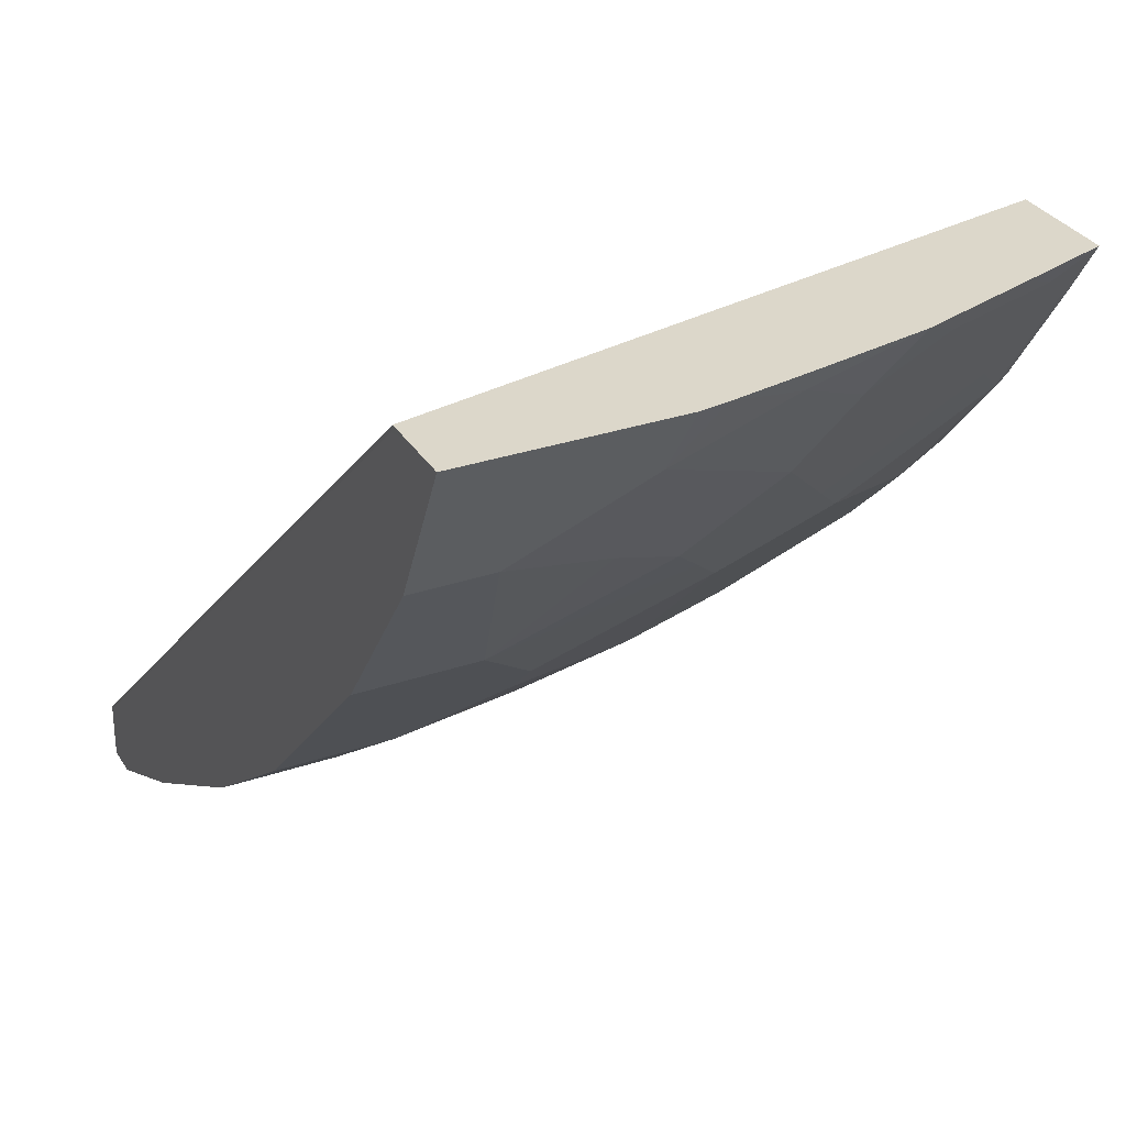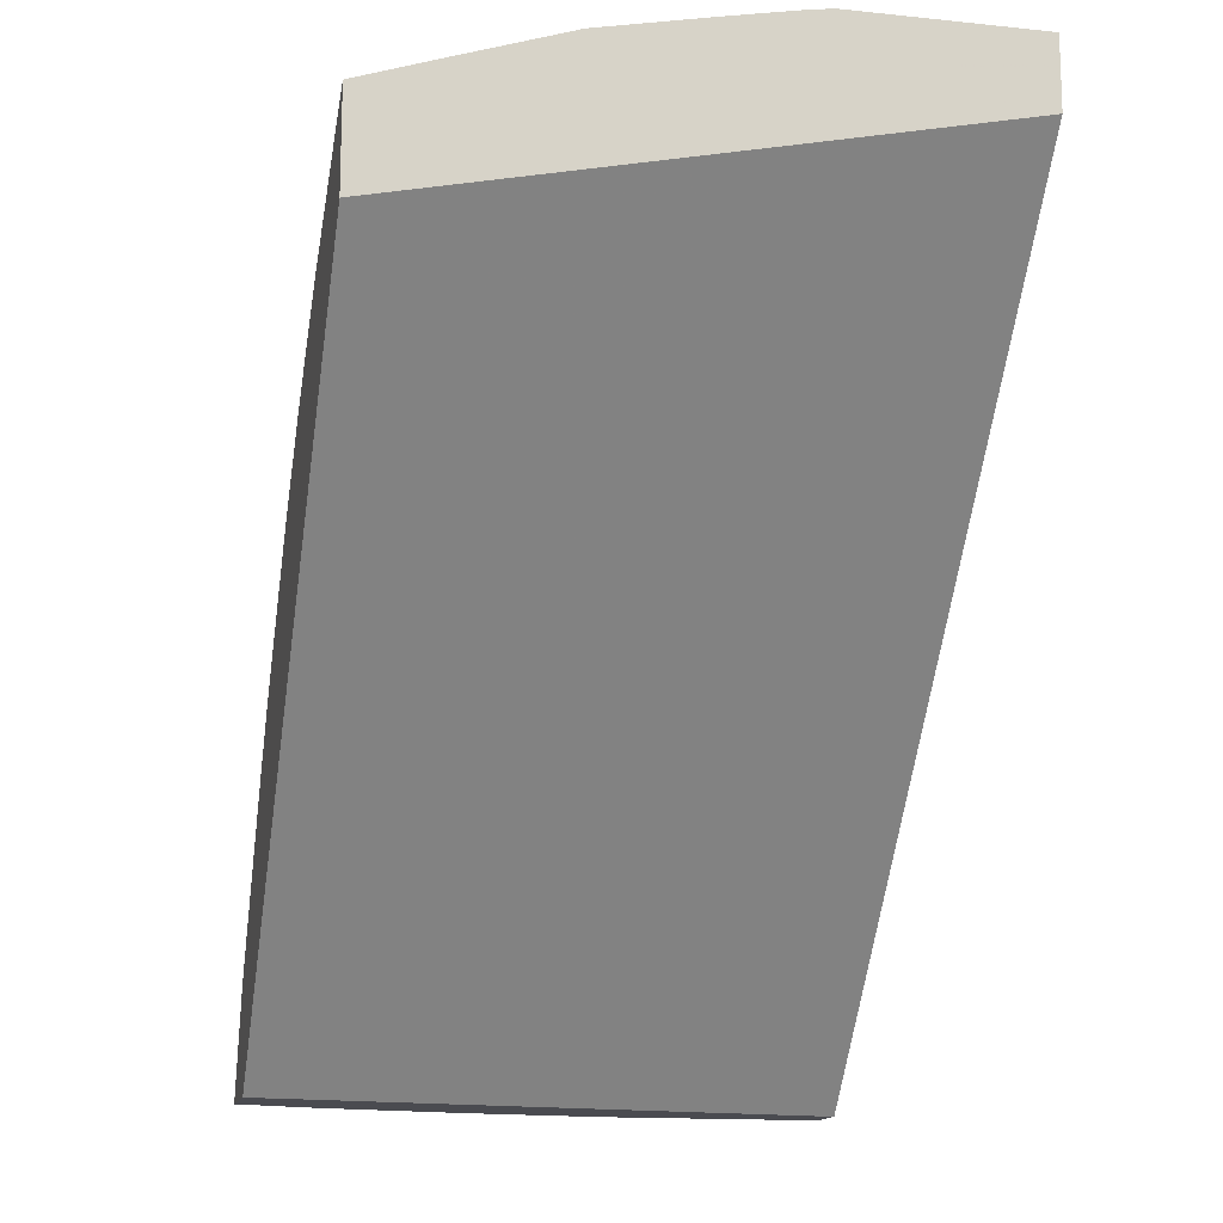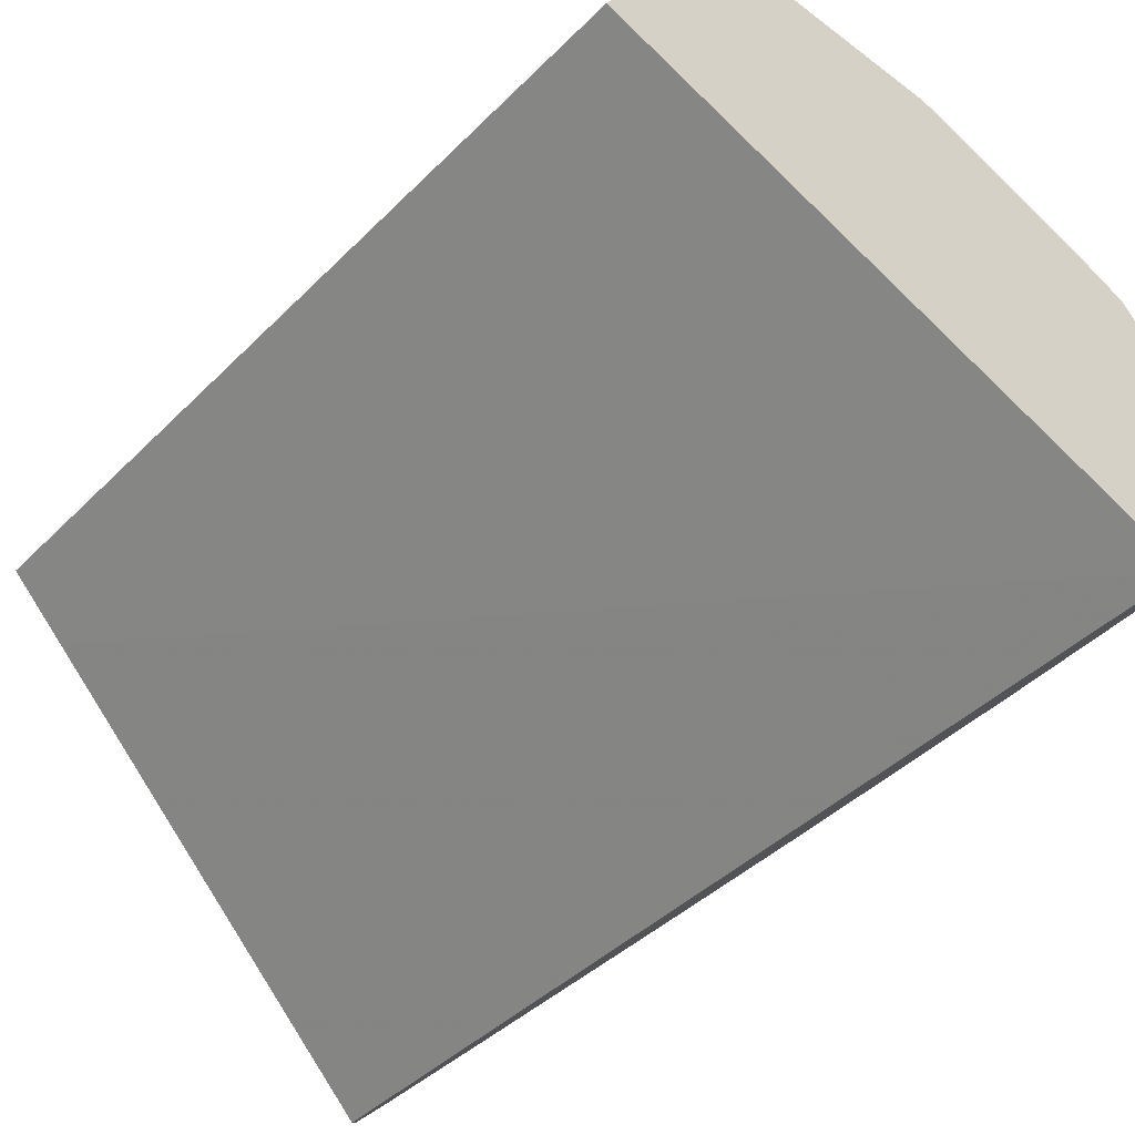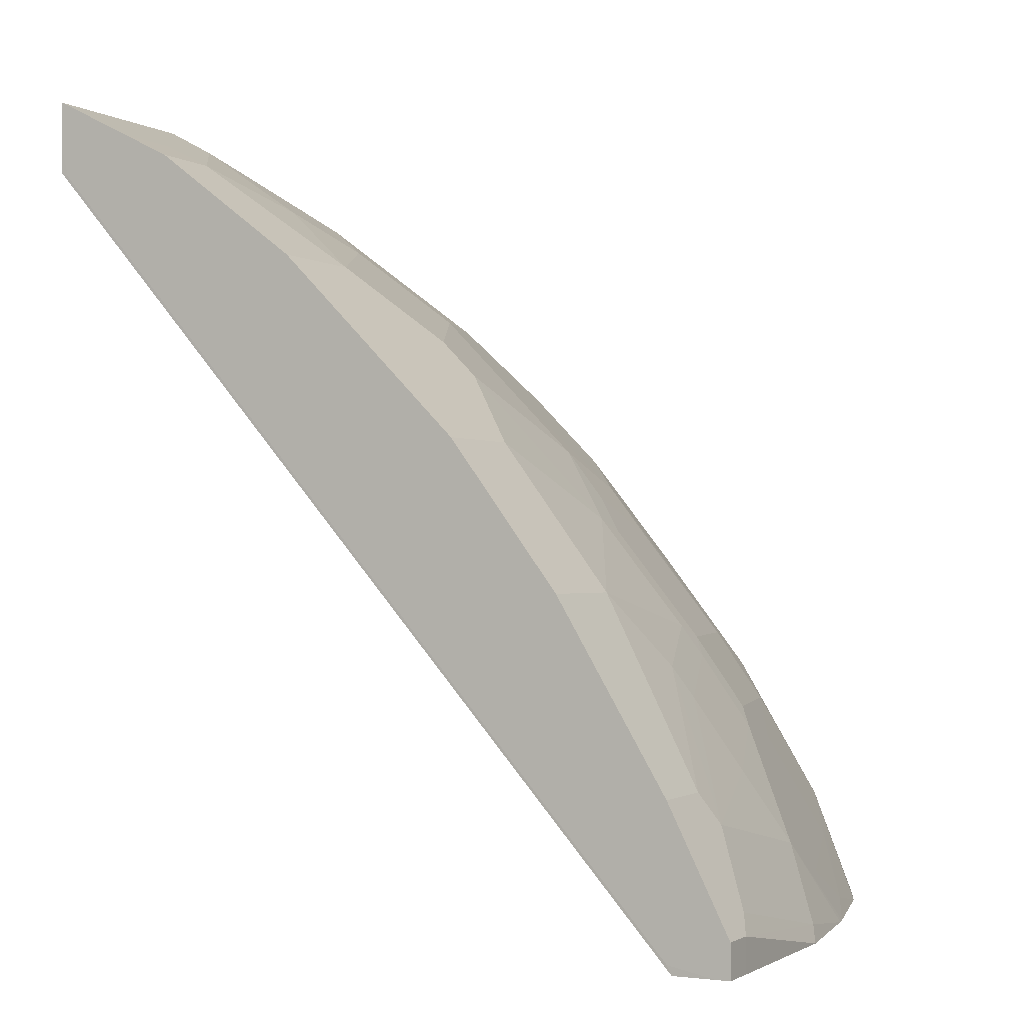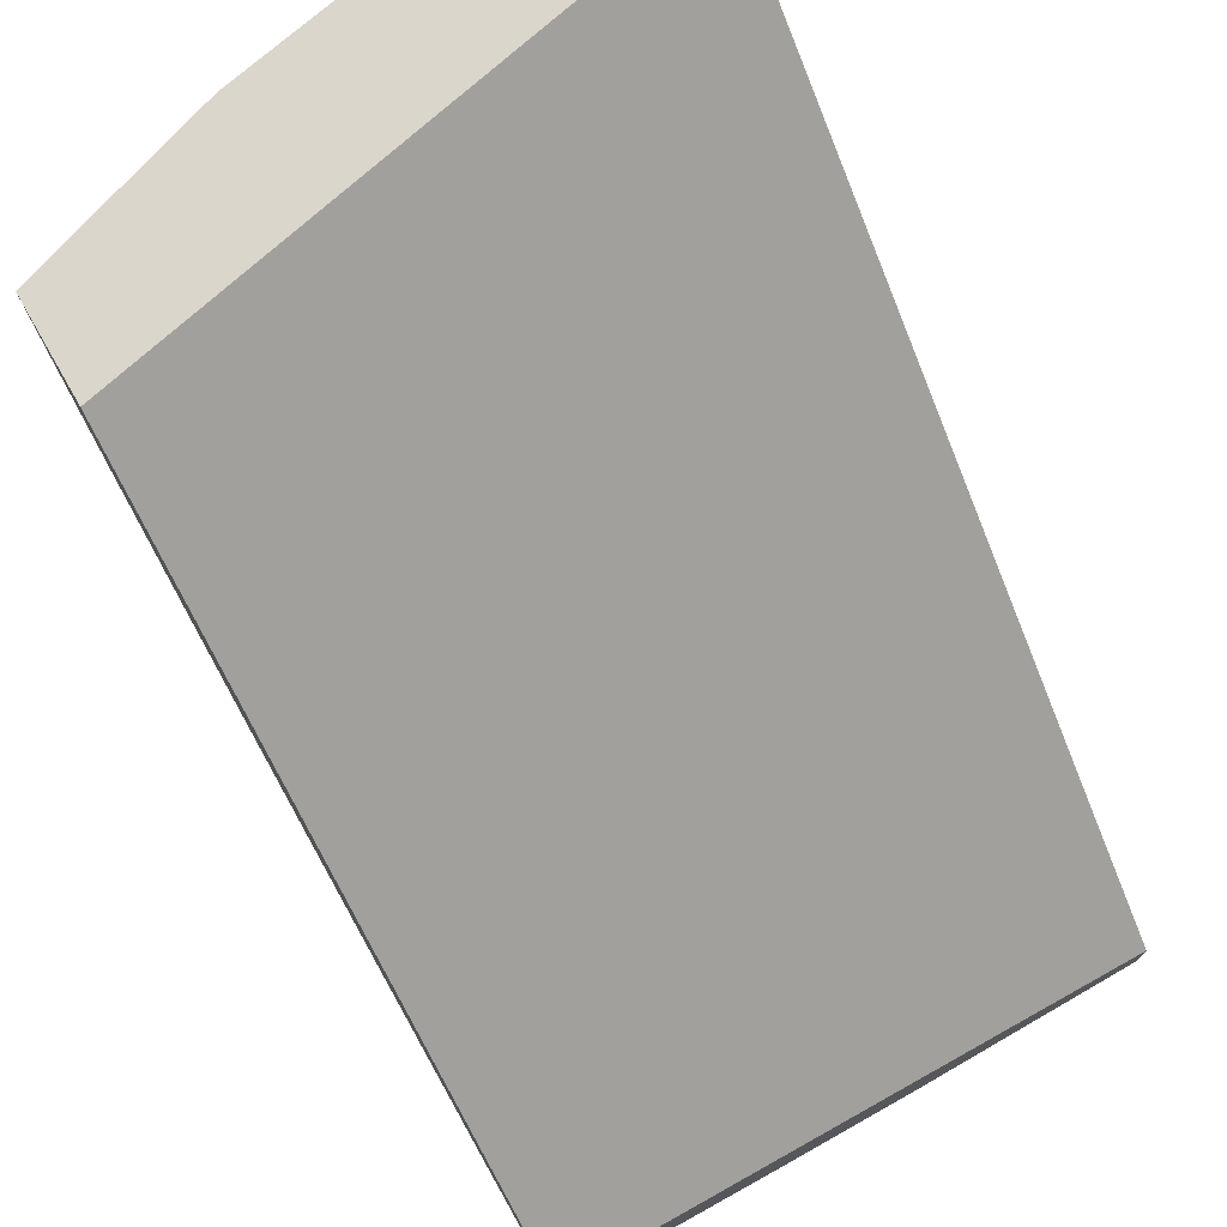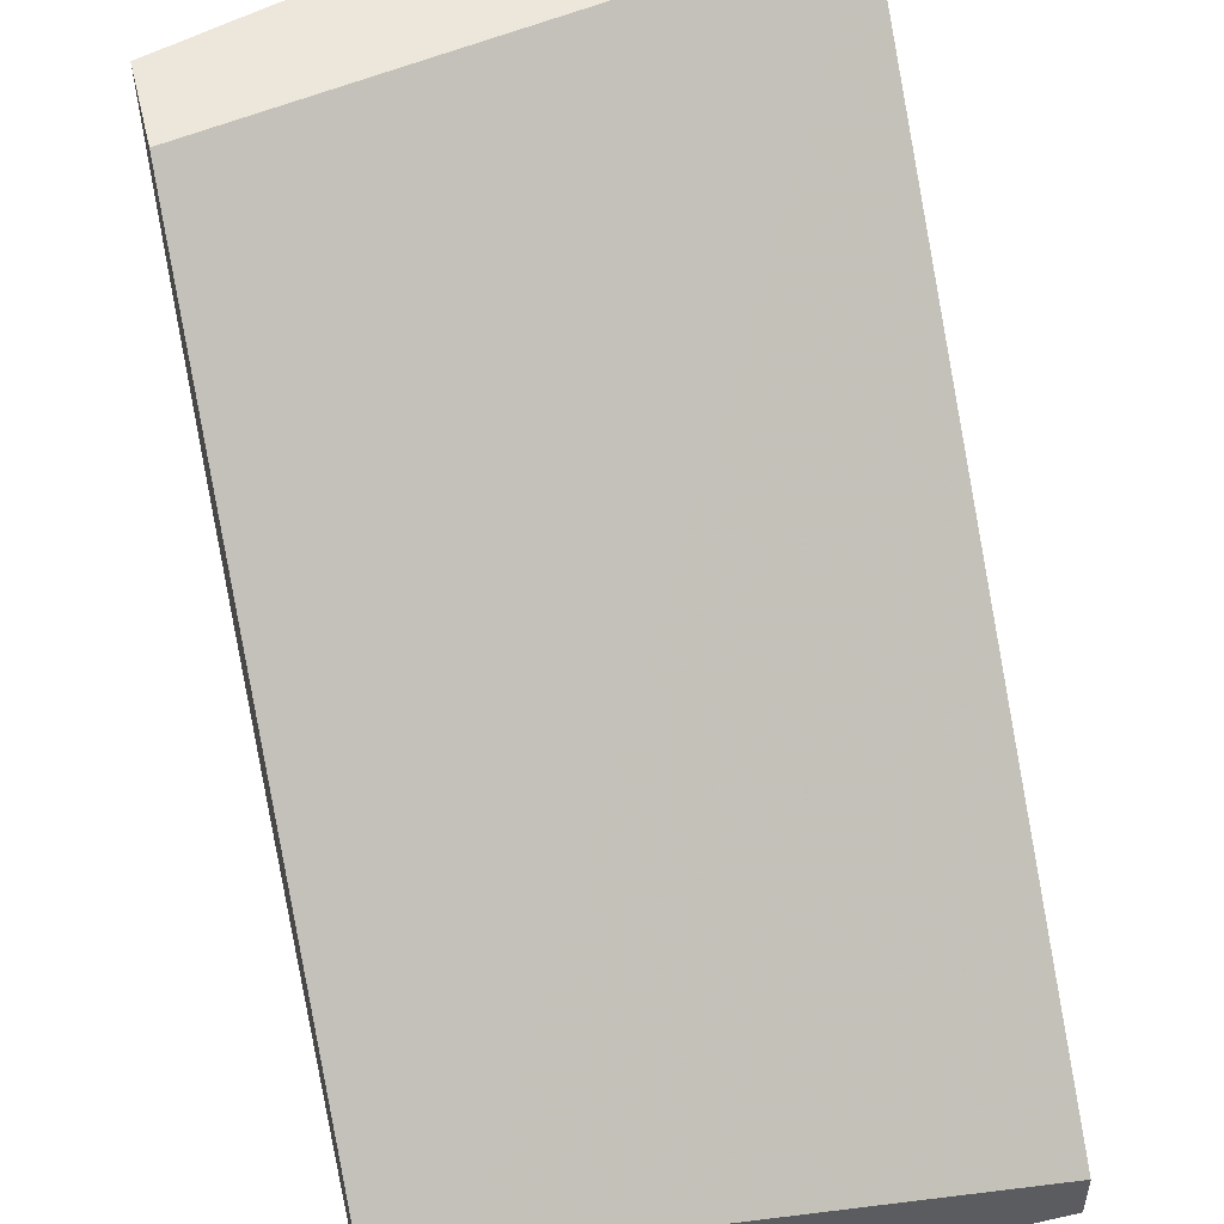
<metadata>
{"format":"obj","ext":"obj","renderer":"f3d","projection":"perspective","resolution":1024,"background":"white","views":[{"elev":30.6,"azim":-26.1,"up":"+Y"},{"elev":-14.4,"azim":167.2,"up":"+Z"},{"elev":79.5,"azim":-121.6,"up":"+Y"},{"elev":-1.2,"azim":-62.7,"up":"+Z"},{"elev":73.8,"azim":150.1,"up":"+Y"},{"elev":51.1,"azim":166.3,"up":"+Y"}]}
</metadata>
<code>
v -0.0001501 -0.366 0.4082
v -0.0001501 -0.3585 0.4082
v 0.02036 -0.366 0.4082
v -0.0001501 -0.366 0.427
v -0.0001501 -0.3322 0.4134
v -5.305e-05 -0.3347 0.4082
v 0.1235 -0.3652 0.4082
v 0.02036 -0.366 0.427
v -0.0001501 -0.3322 0.4947
v -0.0001501 0.04064 0.8336
v -8.539e-05 0.04462 0.8356
v 0.2861 -0.2759 0.4082
v 0.1989 -0.3531 0.4082
v 0.1322 -0.3609 0.4168
v 0.03052 -0.3609 0.4372
v 0.04068 -0.3457 0.4677
v 0.04068 -0.3321 0.4948
v 0.061 -0.2711 0.5964
v -0.0001501 -0.2711 0.5964
v -0.0001501 0.04462 0.8499
v 0.3304 0.04462 0.7632
v 0.3304 -0.2674 0.4082
v 0.2033 -0.3522 0.4082
v 0.1525 -0.3406 0.4575
v 0.05084 -0.3406 0.4778
v 0.1017 -0.2914 0.5558
v 0.1627 -0.2711 0.5761
v 0.1423 -0.2304 0.6371
v 0.061 -0.2101 0.6777
v -0.0001501 -0.2101 0.6777
v -0.0001501 0.04462 0.8763
v 0.3304 0.04462 0.8178
v 0.3304 -0.3138 0.4082
v 0.2055 -0.3517 0.4082
v 0.1931 -0.3406 0.4372
v 0.2033 -0.3126 0.488
v 0.2033 -0.2923 0.5287
v 0.1931 -0.2999 0.5185
v 0.1322 -0.3202 0.4982
v 0.1119 -0.2999 0.5388
v 0.1728 -0.2795 0.5592
v 0.183 -0.2719 0.5694
v 0.1627 -0.2313 0.6303
v 0.1627 -0.2101 0.6574
v 0.1017 -0.1694 0.7184
v 0.08135 -0.1897 0.6981
v 0.061 -0.1085 0.7794
v -0.0001501 -0.1085 0.7794
v -0.0001501 0.02709 0.8675
v 0.1076 0.04462 0.8763
v 0.2846 0.04462 0.8333
v 0.305 0.03388 0.8201
v 0.3253 0.01355 0.7997
v 0.3304 0.01584 0.7993
v 0.2846 -0.3318 0.4082
v 0.3304 -0.291 0.4626
v 0.3253 -0.2923 0.4677
v 0.2338 -0.3406 0.4168
v 0.2846 -0.3126 0.4474
v 0.244 -0.2923 0.5084
v 0.2846 -0.2719 0.5287
v 0.2643 -0.2516 0.5694
v 0.2033 -0.2516 0.5897
v 0.244 -0.2109 0.6303
v 0.183 -0.2109 0.6506
v 0.183 -0.1897 0.6777
v 0.183 -0.1491 0.7184
v 0.183 -0.1085 0.7591
v 0.1017 -0.1491 0.7387
v 0.1627 -0.08814 0.7794
v 0.1423 -0.0678 0.7997
v 0.1017 -0.04747 0.8201
v 0.04068 -0.02713 0.8404
v -0.0001501 -0.02713 0.8404
v -0.0001501 0.01343 0.8607
v 0.1017 0.02709 0.8675
v 0.1017 0.01355 0.8608
v 0.122 0.04462 0.874
v 0.2236 0.04462 0.8537
v 0.244 0.03388 0.8404
v 0.305 -0.02713 0.7794
v 0.3253 -0.04747 0.7591
v 0.3304 -0.04156 0.7608
v 0.2745 -0.3202 0.4372
v 0.3151 -0.2999 0.4575
v 0.3304 -0.2859 0.4728
v 0.305 -0.2516 0.549
v 0.305 -0.2304 0.5761
v 0.2643 -0.2304 0.5964
v 0.244 -0.1897 0.6574
v 0.305 -0.1085 0.7184
v 0.244 -0.08814 0.7591
v 0.2236 -0.0678 0.7794
v 0.183 -0.02713 0.8201
v 0.1423 -0.006791 0.8404
v 0.04068 -3.852e-05 0.854
v -0.0001501 -3.852e-05 0.854
v 0.1627 0.03388 0.8608
v 0.1627 0.04462 0.8661
v 0.2033 0.01355 0.8404
v 0.3304 -0.04578 0.7574
v 0.3304 -0.09831 0.7133
v 0.3304 -0.2262 0.5643
v 0.3151 -0.2389 0.5592
v 0.3304 -0.2046 0.5947
v 0.3253 -0.2109 0.5897
v 0.3253 -0.1897 0.6168
v 0.305 -0.1491 0.6777
v 0.2846 -0.1897 0.6371
v 0.3304 -0.139 0.6726
v 0.3304 -0.1881 0.6151
v 0.3304 -0.1449 0.6659
f 51 79 52
f 55 85 84
f 55 57 85
f 55 84 58
f 54 82 83
f 52 80 81
f 52 82 53
f 52 81 82
f 52 79 80
f 56 86 57
f 53 82 54
f 57 59 84
f 62 88 89
f 57 86 104
f 57 104 87
f 57 87 61
f 57 61 60
f 57 60 59
f 58 84 59
f 61 87 62
f 62 87 88
f 62 90 64
f 62 89 90
f 50 77 78
f 57 84 85
f 50 76 77
f 38 42 41
f 47 68 70
f 64 90 66
f 37 42 38
f 37 60 61
f 38 41 40
f 38 40 39
f 42 62 63
f 42 63 43
f 43 64 65
f 43 65 66
f 43 66 44
f 43 63 62
f 49 75 76
f 43 62 64
f 45 66 67
f 45 67 68
f 45 68 69
f 45 69 47
f 45 47 46
f 47 70 71
f 47 71 72
f 47 72 73
f 47 73 74
f 47 74 48
f 47 69 68
f 44 66 45
f 64 66 65
f 105 107 106
f 67 91 68
f 82 91 102
f 82 102 101
f 86 103 104
f 87 104 105
f 87 105 106
f 87 106 88
f 88 106 107
f 88 107 108
f 88 108 109
f 88 109 90
f 88 90 89
f 82 92 91
f 90 108 91
f 91 108 110
f 91 110 102
f 93 100 94
f 94 100 98
f 94 98 95
f 103 105 104
f 105 111 107
f 107 111 112
f 107 112 108
f 108 112 110
f 37 62 42
f 90 109 108
f 66 90 67
f 82 101 83
f 81 93 92
f 67 90 91
f 68 91 92
f 68 92 70
f 70 93 94
f 70 94 71
f 70 92 93
f 71 94 95
f 71 95 77
f 71 77 72
f 72 77 73
f 73 77 76
f 81 92 82
f 73 76 96
f 73 97 74
f 75 97 96
f 75 96 76
f 77 98 78
f 77 95 98
f 78 98 99
f 79 99 98
f 79 98 100
f 79 100 80
f 80 100 93
f 80 93 81
f 73 96 97
f 37 61 62
f 12 21 22
f 36 59 60
f 5 11 6
f 6 11 12
f 7 13 14
f 7 14 8
f 8 14 15
f 8 15 25
f 8 25 16
f 8 16 9
f 9 16 17
f 9 17 18
f 9 18 19
f 10 20 11
f 11 20 31
f 11 31 50
f 11 50 78
f 11 78 99
f 11 99 79
f 11 79 51
f 11 51 32
f 11 32 21
f 11 21 12
f 36 60 37
f 13 23 24
f 5 10 11
f 4 8 9
f 3 7 8
f 2 5 6
f 1 2 6
f 1 6 12
f 1 12 22
f 1 22 33
f 1 33 55
f 1 55 34
f 1 34 23
f 1 23 13
f 1 13 7
f 1 7 3
f 1 3 8
f 13 24 14
f 1 8 4
f 1 9 19
f 1 19 30
f 1 30 48
f 1 48 74
f 1 74 97
f 1 97 75
f 1 75 49
f 1 49 31
f 1 31 20
f 1 10 5
f 1 5 2
f 1 4 9
f 14 24 25
f 1 20 10
f 16 25 17
f 25 40 26
f 26 40 27
f 27 40 41
f 27 41 42
f 27 42 43
f 27 43 28
f 28 43 44
f 28 44 45
f 28 45 46
f 28 46 29
f 29 46 47
f 25 39 40
f 29 47 48
f 31 76 50
f 32 51 52
f 32 52 53
f 32 53 54
f 33 56 57
f 33 57 55
f 34 55 58
f 34 58 35
f 35 59 36
f 35 58 59
f 14 25 15
f 31 49 76
f 24 39 25
f 29 48 30
f 24 37 38
f 17 25 26
f 24 38 39
f 17 26 18
f 18 26 27
f 18 27 28
f 18 28 29
f 18 29 30
f 18 30 19
f 21 54 83
f 21 83 101
f 21 101 102
f 21 102 110
f 21 32 54
f 21 33 22
f 24 35 36
f 21 110 112
f 24 34 35
f 23 34 24
f 21 56 33
f 24 36 37
f 21 103 86
f 21 105 103
f 21 111 105
f 21 112 111
f 21 86 56

</code>
